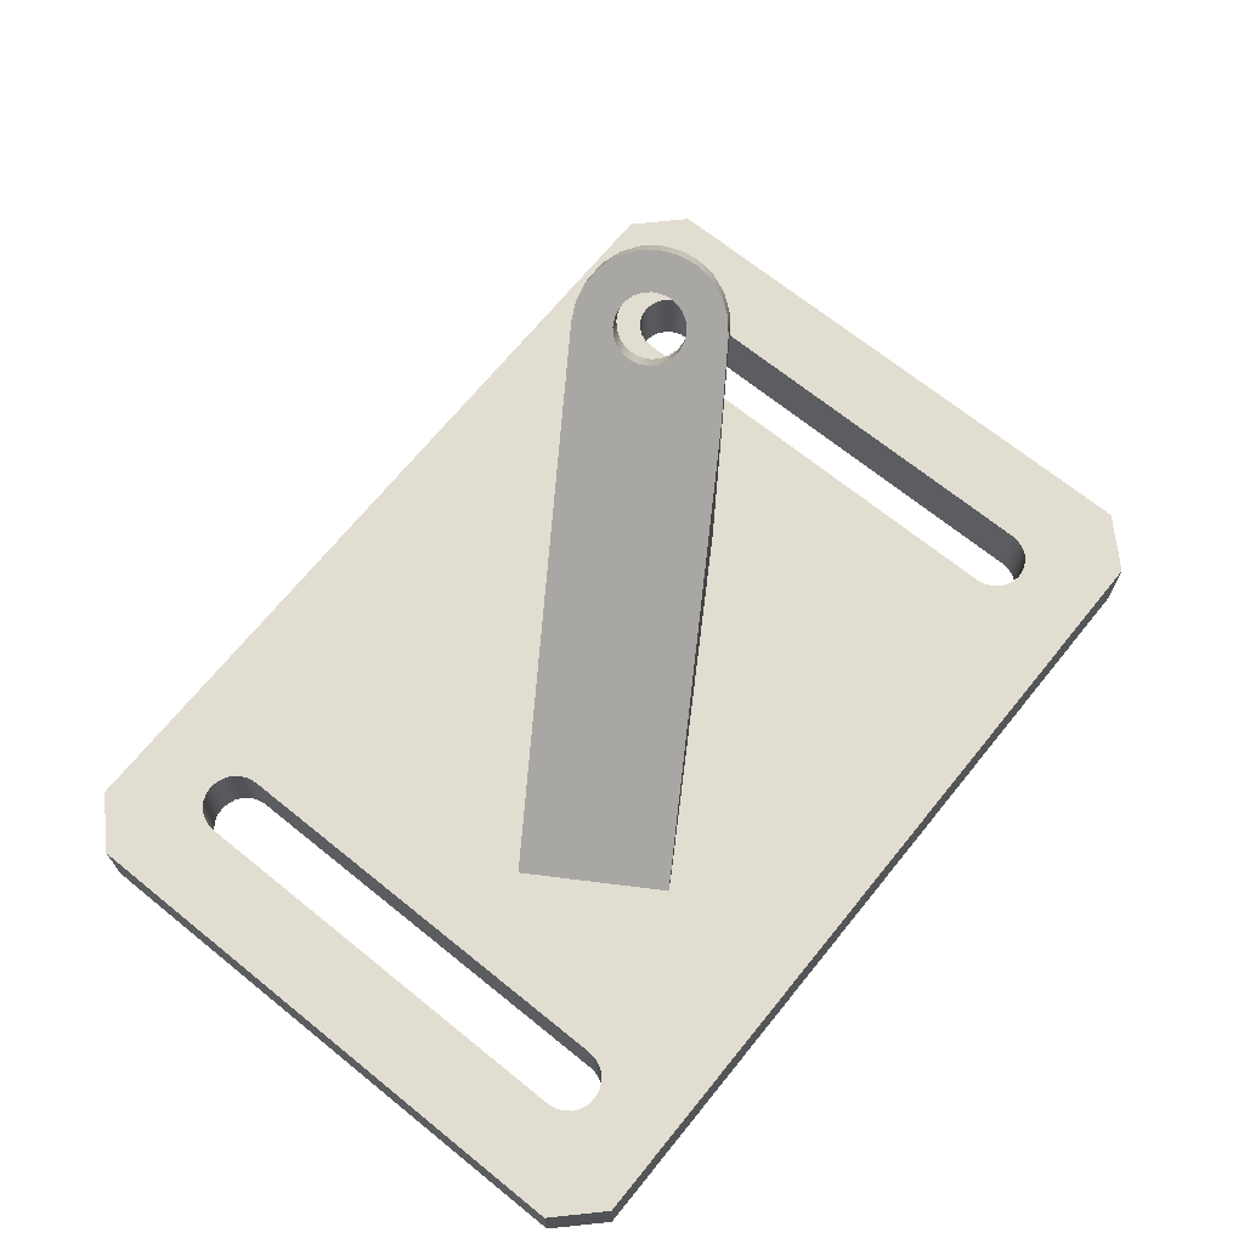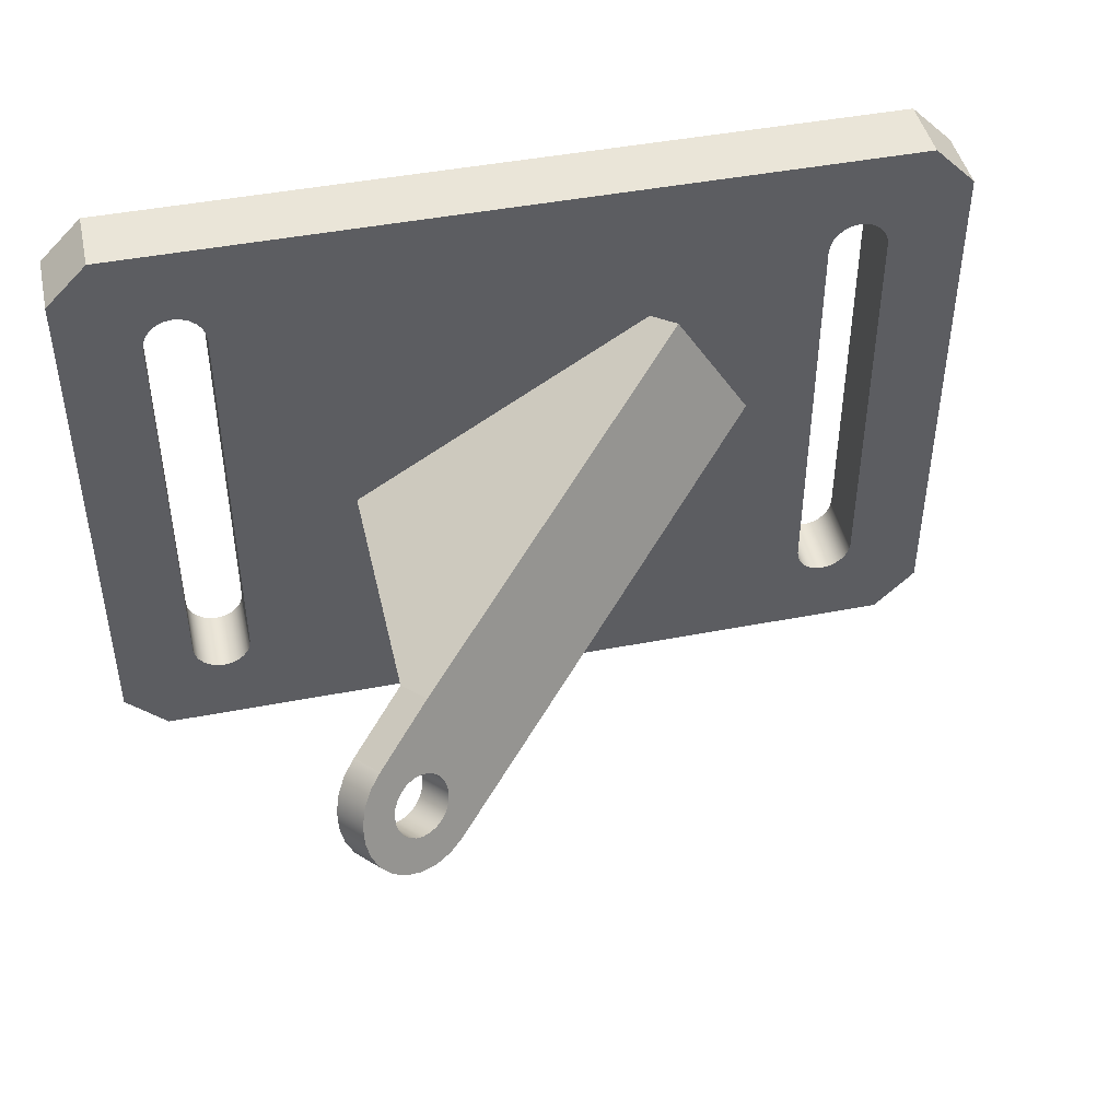
<metadata>
{"format":"obj","ext":"obj","renderer":"f3d","projection":"perspective","resolution":1024,"background":"white","views":[{"elev":68.6,"azim":-51.0,"up":"+Y"},{"elev":45.3,"azim":167.4,"up":"+Z"}]}
</metadata>
<code>
o SecD_Prob3
v 0.036 0 -0.0515
v 0.036 0 -0.0105
v 0.036 0.006999 -0.0515
v 0.036 0.006999 -0.0515
v 0.036 0.006999 -0.0515
v -0.036 0 -0.0105
v -0.036 0 -0.0515
v -0.036 0.006999 -0.0105
v -0.036 0.006999 -0.0105
v -0.036 0.006999 -0.0105
v -0.044 0 -0.004241
v -0.044 0 -0.004241
v -0.044 0 -0.004241
v -0.0359 0 -0.009725
v -0.0359 0 -0.009725
v -0.0356 0 -0.009
v -0.0356 0 -0.009
v -0.0359 0.006999 -0.009725
v -0.0359 0.006999 -0.009725
v -0.0356 0.006999 -0.009
v -0.0356 0.006999 -0.009
v -0.03512 0 -0.008377
v -0.03512 0 -0.008377
v 0.02046 0.03682 -0.04013
v 0.02046 0.03682 -0.04013
v 0.01777 0.03959 -0.03879
v 0.01777 0.03959 -0.03879
v 0.01846 0.04006 -0.03889
v 0.01846 0.04006 -0.03889
v 0.0155 0.03574 -0.03239
v 0.0155 0.03574 -0.03239
v 0.0155 0.03574 -0.03239
v 0.01704 0.03918 -0.03889
v 0.01704 0.03918 -0.03889
v 0.01633 0.03886 -0.0392
v 0.01633 0.03886 -0.0392
v 0.01473 0.03858 -0.04106
v 0.01473 0.03858 -0.04106
v 0.01513 0.03855 -0.04032
v 0.01513 0.03855 -0.04032
v 0.01713 0.03531 -0.04156
v 0.01713 0.03531 -0.04156
v 0.01767 0.0354 -0.04093
v 0.01767 0.0354 -0.04093
v 0.01567 0.03864 -0.03969
v 0.01567 0.03864 -0.03969
v 0.01832 0.03562 -0.04044
v 0.01832 0.03562 -0.04044
v 0.01903 0.03595 -0.04013
v 0.01903 0.03595 -0.04013
v 0.01976 0.03635 -0.04003
v 0.01976 0.03635 -0.04003
v 0.02287 0.0372 -0.03725
v 0.02287 0.0372 -0.03725
v 0.02287 0.0372 -0.03725
v 0.02106 0.03732 -0.04044
v 0.02106 0.03732 -0.04044
v 0.01907 0.04055 -0.0392
v 0.01907 0.04055 -0.0392
v 0.02087 0.04044 -0.03601
v 0.02087 0.04044 -0.03601
v 0.02087 0.04044 -0.03601
v 0.02397 0.03825 -0.03821
v 0.02397 0.03825 -0.03821
v 0.02155 0.0378 -0.04093
v 0.02155 0.0378 -0.04093
v 0.01955 0.04103 -0.03969
v 0.01955 0.04103 -0.03969
v 0.02197 0.04148 -0.03696
v 0.02197 0.04148 -0.03696
v 0.02475 0.03923 -0.0395
v 0.02475 0.03923 -0.0395
v 0.02187 0.03825 -0.04156
v 0.02187 0.03825 -0.04156
v 0.01988 0.04148 -0.04032
v 0.01988 0.04148 -0.04032
v 0.02275 0.04246 -0.03826
v 0.02275 0.04246 -0.03826
v 0.02515 0.04007 -0.04104
v 0.02515 0.04007 -0.04104
v 0.02202 0.03861 -0.0423
v 0.02202 0.03861 -0.0423
v 0.02003 0.04185 -0.04106
v 0.02003 0.04185 -0.04106
v 0.02315 0.0433 -0.03979
v 0.02315 0.0433 -0.03979
v 0.02515 0.0407 -0.04271
v 0.02515 0.0407 -0.04271
v 0.02198 0.03889 -0.04309
v 0.02198 0.03889 -0.04309
v 0.01998 0.04213 -0.04185
v 0.01998 0.04213 -0.04185
v 0.02315 0.04394 -0.04147
v 0.02315 0.04394 -0.04147
v 0.02474 0.04111 -0.04441
v 0.02474 0.04111 -0.04441
v 0.02175 0.03906 -0.04388
v 0.02175 0.03906 -0.04388
v 0.01975 0.04229 -0.04264
v 0.01975 0.04229 -0.04264
v 0.02275 0.04435 -0.04317
v 0.02275 0.04435 -0.04317
v 0.02397 0.04125 -0.04603
v 0.02397 0.04125 -0.04603
v 0.02135 0.03909 -0.04462
v 0.02135 0.03909 -0.04462
v 0.01935 0.04233 -0.04338
v 0.01935 0.04233 -0.04338
v 0.02197 0.04449 -0.04479
v 0.02197 0.04449 -0.04479
v 0.02286 0.04111 -0.04744
v 0.02286 0.04111 -0.04744
v 0.02081 0.039 -0.04526
v 0.02081 0.039 -0.04526
v 0.01881 0.04224 -0.04402
v 0.01881 0.04224 -0.04402
v 0.02087 0.04435 -0.0462
v 0.02087 0.04435 -0.0462
v 0.02151 0.0407 -0.04856
v 0.02151 0.0407 -0.04856
v 0.02016 0.03879 -0.04575
v 0.02016 0.03879 -0.04575
v 0.01816 0.04202 -0.04451
v 0.01816 0.04202 -0.04451
v 0.01952 0.04394 -0.04732
v 0.01952 0.04394 -0.04732
v 0.02002 0.04007 -0.0493
v 0.02002 0.04007 -0.0493
v 0.01944 0.03846 -0.04605
v 0.01944 0.03846 -0.04605
v 0.01744 0.0417 -0.04481
v 0.01744 0.0417 -0.04481
v 0.01802 0.0433 -0.04806
v 0.01802 0.0433 -0.04806
v 0.01646 0.04246 -0.04838
v 0.01646 0.04246 -0.04838
v 0.01846 0.03923 -0.04962
v 0.01846 0.03923 -0.04962
v 0.01871 0.03805 -0.04615
v 0.01871 0.03805 -0.04615
v 0.01672 0.04129 -0.04491
v 0.01672 0.04129 -0.04491
v 0.01603 0.04082 -0.04481
v 0.01603 0.04082 -0.04481
v 0.01496 0.04148 -0.04825
v 0.01496 0.04148 -0.04825
v 0.01696 0.03825 -0.04949
v 0.01696 0.03825 -0.04949
v 0.01802 0.03759 -0.04605
v 0.01802 0.03759 -0.04605
v 0.01741 0.0371 -0.04575
v 0.01741 0.0371 -0.04575
v 0.01541 0.04033 -0.04451
v 0.01541 0.04033 -0.04451
v 0.0146 0.0394 -0.04338
v 0.0146 0.0394 -0.04338
v 0.01493 0.03984 -0.04402
v 0.01493 0.03984 -0.04402
v 0.01361 0.04044 -0.0477
v 0.01361 0.04044 -0.0477
v 0.01361 0.04044 -0.0477
v 0.01561 0.0372 -0.04894
v 0.01561 0.0372 -0.04894
v 0.01561 0.0372 -0.04894
v 0.01693 0.03661 -0.04526
v 0.01693 0.03661 -0.04526
v 0.0166 0.03616 -0.04462
v 0.0166 0.03616 -0.04462
v 0.01646 0.03579 -0.04388
v 0.01646 0.03579 -0.04388
v 0.01446 0.03902 -0.04264
v 0.01446 0.03902 -0.04264
v 0.0165 0.03551 -0.04309
v 0.0165 0.03551 -0.04309
v 0.0145 0.03875 -0.04185
v 0.0145 0.03875 -0.04185
v 0.01672 0.03535 -0.0423
v 0.01672 0.03535 -0.0423
v 0.0175 0.0325 -0.03363
v 0.0175 0.0325 -0.03363
v 0.0175 0.0325 -0.03363
v 0.0175 0.0325 -0.03363
v -0.01431 0.01024 -0.01387
v -0.01431 0.01024 -0.01387
v -0.01431 0.01024 -0.01387
v -0.0217 0.01024 -0.02576
v -0.0217 0.01024 -0.02576
v -0.0217 0.01024 -0.02576
v 0.01011 0.0325 -0.04552
v 0.01011 0.0325 -0.04552
v 0.01011 0.0325 -0.04552
v 0.0175 0.006999 -0.03363
v 0.0175 0.006999 -0.03363
v 0.0175 0.006999 -0.03363
v 0.03 0 -0.0105
v 0.03 0 -0.0515
v 0.03 0.006999 -0.0105
v 0.03 0.006999 -0.0105
v 0.03 0.006999 -0.0105
v 0.0301 0.006999 -0.009725
v 0.0301 0.006999 -0.009725
v 0.0304 0 -0.053
v 0.0304 0 -0.053
v 0.0301 0 -0.05228
v 0.0301 0 -0.05228
v -0.0301 0 -0.05228
v -0.0301 0 -0.05228
v 0.03 0 -0.0515
v 0.03 0 -0.0515
v 0.03 0.006999 -0.0515
v 0.03 0.006999 -0.0515
v 0.03 0.006999 -0.0515
v 0.0301 0.006999 -0.05228
v 0.0301 0.006999 -0.05228
v 0.0304 0.006999 -0.053
v 0.0304 0.006999 -0.053
v 0.03088 0.006999 -0.05362
v 0.03088 0.006999 -0.05362
v 0.03088 0 -0.05362
v 0.03088 0 -0.05362
v 0.0315 0 -0.0541
v 0.0315 0 -0.0541
v -0.0315 0 -0.0541
v -0.0315 0 -0.0541
v -0.03088 0 -0.05362
v -0.03088 0 -0.05362
v -0.0304 0 -0.053
v -0.0304 0 -0.053
v -0.0301 0.006999 -0.05228
v -0.0301 0.006999 -0.05228
v -0.03 0 -0.0515
v -0.03 0 -0.0105
v -0.03 0.006999 -0.0515
v -0.03 0.006999 -0.0515
v -0.03 0.006999 -0.0515
v -0.01971 0.006999 -0.027
v -0.01971 0.006999 -0.027
v -0.01971 0.006999 -0.027
v -0.03 0 -0.0515
v -0.03 0 -0.0515
v -0.03 0 -0.0105
v -0.03 0 -0.0105
v 0.03 0 -0.0105
v 0.03 0 -0.0105
v -0.03 0.006999 -0.0105
v -0.03 0.006999 -0.0105
v -0.03 0.006999 -0.0105
v -0.0301 0.006999 -0.009725
v -0.0301 0.006999 -0.009725
v -0.0301 0 -0.009725
v -0.0301 0 -0.009725
v -0.0304 0.006999 -0.009
v -0.0304 0.006999 -0.009
v -0.0304 0 -0.009
v -0.0304 0 -0.009
v -0.03088 0.006999 -0.008377
v -0.03088 0.006999 -0.008377
v -0.03088 0 -0.008377
v -0.03088 0 -0.008377
v -0.03223 0 -0.007604
v -0.03223 0 -0.007604
v -0.0315 0 -0.007904
v -0.0315 0 -0.007904
v 0.0301 0 -0.009725
v 0.0301 0 -0.009725
v 0.0304 0 -0.009
v 0.0304 0 -0.009
v 0.03223 0 -0.007604
v 0.03223 0 -0.007604
v 0.0315 0 -0.007904
v 0.0315 0 -0.007904
v 0.0315 0.006999 -0.007904
v 0.0315 0.006999 -0.007904
v 0.03088 0.006999 -0.008377
v 0.03088 0.006999 -0.008377
v 0.03088 0 -0.008377
v 0.03088 0 -0.008377
v 0.0304 0.006999 -0.009
v 0.0304 0.006999 -0.009
v -0.01232 0.006999 -0.01511
v -0.01232 0.006999 -0.01511
v -0.01232 0.006999 -0.01511
v -0.0315 0.006999 -0.007904
v -0.0315 0.006999 -0.007904
v -0.03223 0.006999 -0.007604
v -0.03223 0.006999 -0.007604
v -0.033 0.006999 -0.007502
v -0.033 0.006999 -0.007502
v -0.033 0 -0.007502
v -0.033 0 -0.007502
v -0.03378 0.006999 -0.007604
v -0.03378 0.006999 -0.007604
v -0.03378 0 -0.007604
v -0.03378 0 -0.007604
v -0.0345 0.006999 -0.007904
v -0.0345 0.006999 -0.007904
v -0.0345 0 -0.007904
v -0.0345 0 -0.007904
v -0.03512 0.006999 -0.008377
v -0.03512 0.006999 -0.008377
v -0.044 0.006999 -0.004241
v -0.044 0.006999 -0.004241
v -0.044 0.006999 -0.004241
v -0.036 0 -0.0105
v -0.036 0 -0.0105
v -0.036 0 -0.0515
v -0.036 0 -0.0515
v -0.036 0.006999 -0.0515
v -0.036 0.006999 -0.0515
v -0.036 0.006999 -0.0515
v -0.0359 0.006999 -0.05228
v -0.0359 0.006999 -0.05228
v -0.0359 0 -0.05228
v -0.0359 0 -0.05228
v -0.03512 0 -0.05362
v -0.03512 0 -0.05362
v -0.0356 0 -0.053
v -0.0356 0 -0.053
v -0.044 0 -0.05776
v -0.044 0 -0.05776
v -0.044 0 -0.05776
v -0.044 0.006999 -0.05776
v -0.044 0.006999 -0.05776
v -0.044 0.006999 -0.05776
v -0.0356 0.006999 -0.053
v -0.0356 0.006999 -0.053
v -0.03512 0.006999 -0.05362
v -0.03512 0.006999 -0.05362
v -0.0345 0.006999 -0.0541
v -0.0345 0.006999 -0.0541
v -0.0345 0 -0.0541
v -0.0345 0 -0.0541
v -0.03378 0.006999 -0.0544
v -0.03378 0.006999 -0.0544
v -0.03378 0 -0.0544
v -0.03378 0 -0.0544
v -0.033 0.006999 -0.0545
v -0.033 0.006999 -0.0545
v -0.033 0 -0.0545
v -0.033 0 -0.0545
v -0.03223 0.006999 -0.0544
v -0.03223 0.006999 -0.0544
v -0.03223 0 -0.0544
v -0.03223 0 -0.0544
v -0.0315 0.006999 -0.0541
v -0.0315 0.006999 -0.0541
v -0.03088 0.006999 -0.05362
v -0.03088 0.006999 -0.05362
v -0.0304 0.006999 -0.053
v -0.0304 0.006999 -0.053
v 0.01011 0.006999 -0.04552
v 0.01011 0.006999 -0.04552
v 0.01011 0.006999 -0.04552
v 0.0315 0.006999 -0.0541
v 0.0315 0.006999 -0.0541
v 0.03223 0.006999 -0.0544
v 0.03223 0.006999 -0.0544
v 0.03223 0 -0.0544
v 0.03223 0 -0.0544
v 0.033 0.006999 -0.0545
v 0.033 0.006999 -0.0545
v 0.033 0 -0.0545
v 0.033 0 -0.0545
v 0.03378 0.006999 -0.0544
v 0.03378 0.006999 -0.0544
v 0.03378 0 -0.0544
v 0.03378 0 -0.0544
v 0.0345 0.006999 -0.0541
v 0.0345 0.006999 -0.0541
v 0.0345 0 -0.0541
v 0.0345 0 -0.0541
v 0.0356 0 -0.053
v 0.0356 0 -0.053
v 0.03512 0 -0.05362
v 0.03512 0 -0.05362
v 0.03976 0 -0.062
v 0.03976 0 -0.062
v -0.03976 0 -0.062
v -0.03976 0 -0.062
v -0.03976 0.006999 -0.062
v -0.03976 0.006999 -0.062
v -0.03976 0.006999 -0.062
v 0.03976 0 -0.062
v -0.03976 0 -0.062
v 0.03976 0.006999 -0.062
v 0.03976 0.006999 -0.062
v 0.03976 0.006999 -0.062
v 0.03512 0.006999 -0.05362
v 0.03512 0.006999 -0.05362
v 0.0356 0.006999 -0.053
v 0.0356 0.006999 -0.053
v 0.0359 0.006999 -0.05228
v 0.0359 0.006999 -0.05228
v 0.0359 0 -0.05228
v 0.0359 0 -0.05228
v 0.044 0 -0.05776
v 0.044 0 -0.05776
v 0.044 0 -0.05776
v 0.044 0.006999 -0.05776
v 0.044 0.006999 -0.05776
v 0.044 0.006999 -0.05776
v 0.036 0 -0.0515
v 0.036 0 -0.0515
v 0.036 0 -0.0105
v 0.036 0 -0.0105
v 0.036 0.006999 -0.0105
v 0.036 0.006999 -0.0105
v 0.036 0.006999 -0.0105
v 0.0359 0.006999 -0.009725
v 0.0359 0.006999 -0.009725
v 0.0359 0 -0.009725
v 0.0359 0 -0.009725
v 0.03512 0 -0.008377
v 0.03512 0 -0.008377
v 0.0356 0 -0.009
v 0.0356 0 -0.009
v 0.044 0 -0.004241
v 0.044 0 -0.004241
v 0.044 0 -0.004241
v 0.044 0.006999 -0.004241
v 0.044 0.006999 -0.004241
v 0.044 0.006999 -0.004241
v 0.0356 0.006999 -0.009
v 0.0356 0.006999 -0.009
v 0.03512 0.006999 -0.008377
v 0.03512 0.006999 -0.008377
v 0.0345 0.006999 -0.007904
v 0.0345 0.006999 -0.007904
v 0.0345 0 -0.007904
v 0.0345 0 -0.007904
v 0.03378 0.006999 -0.007604
v 0.03378 0.006999 -0.007604
v 0.03378 0 -0.007604
v 0.03378 0 -0.007604
v 0.033 0.006999 -0.007502
v 0.033 0.006999 -0.007502
v 0.033 0 -0.007502
v 0.033 0 -0.007502
v 0.03223 0.006999 -0.007604
v 0.03223 0.006999 -0.007604
v -0.03976 0.006999 2e-06
v -0.03976 0.006999 2e-06
v -0.03976 0.006999 2e-06
v -0.03976 0 2e-06
v -0.03976 0 2e-06
v 0.03976 0 2e-06
v 0.03976 0 2e-06
v 0.03976 0.006999 2e-06
v 0.03976 0.006999 2e-06
v 0.03976 0.006999 2e-06
v 0.03976 0 2e-06
v -0.03976 0 2e-06
f 1 2 5
f 2 406 5
f 6 7 10
f 7 308 10
f 13 15 16
f 14 19 17
f 19 21 17
f 17 21 23
f 25 27 28
f 29 26 32
f 26 34 32
f 32 34 35
f 38 40 42
f 42 40 44
f 40 46 44
f 44 46 48
f 46 36 48
f 48 36 50
f 36 33 50
f 50 33 51
f 33 27 51
f 27 25 51
f 52 24 54
f 54 24 56
f 25 28 57
f 57 28 58
f 59 29 61
f 29 32 61
f 30 55 60
f 62 53 63
f 54 56 64
f 64 56 65
f 57 58 66
f 66 58 67
f 59 61 68
f 68 61 69
f 62 63 70
f 70 63 71
f 64 65 72
f 72 65 73
f 66 67 74
f 74 67 75
f 68 69 76
f 76 69 77
f 70 71 78
f 78 71 79
f 72 73 80
f 80 73 81
f 74 75 82
f 82 75 83
f 76 77 84
f 84 77 85
f 78 79 86
f 86 79 87
f 80 81 88
f 88 81 89
f 82 83 90
f 90 83 91
f 84 85 92
f 92 85 93
f 86 87 94
f 94 87 95
f 88 89 96
f 96 89 97
f 90 91 98
f 98 91 99
f 92 93 100
f 100 93 101
f 94 95 102
f 102 95 103
f 96 97 104
f 104 97 105
f 98 99 106
f 106 99 107
f 100 101 108
f 108 101 109
f 102 103 110
f 110 103 111
f 104 105 112
f 112 105 113
f 106 107 114
f 114 107 115
f 108 109 116
f 116 109 117
f 110 111 118
f 118 111 119
f 112 113 120
f 120 113 121
f 114 115 122
f 122 115 123
f 116 117 124
f 124 117 125
f 118 119 126
f 126 119 127
f 120 121 128
f 128 121 129
f 122 123 130
f 130 123 131
f 124 125 132
f 132 125 133
f 126 127 134
f 136 134 137
f 134 127 137
f 128 129 138
f 138 129 139
f 130 131 140
f 140 131 141
f 132 133 142
f 133 135 142
f 142 135 144
f 144 135 145
f 146 136 147
f 136 137 147
f 138 139 148
f 148 139 149
f 140 141 150
f 141 143 150
f 150 143 152
f 152 143 153
f 144 145 154
f 156 158 159
f 158 154 159
f 154 145 159
f 161 146 162
f 146 147 162
f 148 149 164
f 149 151 164
f 164 151 165
f 152 153 166
f 153 157 166
f 166 157 168
f 157 155 168
f 168 155 170
f 155 172 170
f 170 172 174
f 172 176 174
f 174 176 177
f 176 38 177
f 38 42 177
f 178 41 180
f 41 43 180
f 43 47 180
f 47 49 180
f 49 52 180
f 52 54 180
f 55 30 179
f 182 31 183
f 32 35 185
f 35 45 185
f 45 39 185
f 185 39 186
f 39 37 186
f 37 175 186
f 175 171 186
f 171 156 186
f 156 159 186
f 238 188 190
f 188 160 190
f 160 163 190
f 164 165 189
f 165 167 189
f 167 169 189
f 169 173 189
f 173 178 189
f 178 180 189
f 191 181 193
f 182 183 192
f 195 196 199
f 196 210 199
f 211 194 198
f 194 201 198
f 203 205 207
f 207 205 209
f 212 208 214
f 208 204 214
f 214 204 216
f 204 202 216
f 216 202 218
f 218 202 219
f 203 207 220
f 220 207 222
f 223 222 226
f 226 222 227
f 222 207 227
f 228 206 229
f 231 232 235
f 232 245 235
f 246 237 234
f 237 230 234
f 229 206 233
f 233 206 240
f 207 209 239
f 239 209 242
f 209 243 242
f 247 241 249
f 241 251 249
f 249 251 253
f 251 255 253
f 253 255 257
f 257 255 258
f 261 263 264
f 263 259 264
f 259 254 264
f 254 250 264
f 250 242 264
f 242 243 264
f 244 197 265
f 197 200 265
f 265 200 267
f 269 271 273
f 273 271 275
f 271 277 275
f 275 277 278
f 277 267 278
f 267 200 278
f 201 194 279
f 279 194 282
f 192 183 281
f 184 187 280
f 187 236 280
f 237 246 282
f 246 248 282
f 248 252 282
f 252 256 282
f 282 256 283
f 257 258 284
f 258 262 284
f 284 262 286
f 262 260 286
f 286 260 288
f 260 290 288
f 288 290 292
f 290 294 292
f 292 294 296
f 294 298 296
f 296 298 299
f 298 23 299
f 23 21 299
f 300 20 301
f 20 18 301
f 301 18 9
f 19 14 8
f 8 14 305
f 15 13 304
f 304 13 307
f 310 306 312
f 312 306 313
f 316 318 319
f 318 314 319
f 314 307 319
f 307 13 319
f 321 11 322
f 11 303 322
f 301 9 324
f 9 309 324
f 309 311 324
f 324 311 325
f 312 313 326
f 313 317 326
f 326 317 328
f 317 315 328
f 328 315 330
f 315 332 330
f 330 332 334
f 332 336 334
f 334 336 338
f 336 340 338
f 338 340 342
f 340 344 342
f 342 344 346
f 344 224 346
f 346 224 348
f 224 225 348
f 348 225 349
f 225 228 349
f 228 229 349
f 350 230 353
f 230 237 353
f 238 190 352
f 191 193 351
f 194 211 353
f 211 213 353
f 213 215 353
f 215 217 353
f 353 217 354
f 218 219 355
f 219 221 355
f 355 221 357
f 221 359 357
f 357 359 361
f 359 363 361
f 361 363 365
f 363 367 365
f 365 367 369
f 369 367 370
f 373 375 376
f 375 371 376
f 371 366 376
f 366 362 376
f 362 358 376
f 376 358 379
f 358 222 379
f 222 223 379
f 223 343 379
f 343 339 379
f 339 335 379
f 335 331 379
f 331 316 379
f 316 319 379
f 378 320 382
f 320 323 382
f 324 325 381
f 325 327 381
f 327 329 381
f 329 333 381
f 333 337 381
f 337 341 381
f 383 384 387
f 384 380 387
f 381 341 386
f 341 345 386
f 345 347 386
f 347 350 386
f 350 353 386
f 353 354 386
f 354 356 386
f 356 360 386
f 360 364 386
f 364 368 386
f 386 368 388
f 369 370 389
f 370 374 389
f 389 374 391
f 374 372 391
f 391 372 393
f 393 372 394
f 395 373 396
f 373 376 396
f 398 377 399
f 377 385 399
f 386 388 401
f 388 390 401
f 390 392 401
f 401 392 4
f 393 394 3
f 3 394 403
f 395 396 402
f 402 396 405
f 408 404 410
f 410 404 411
f 414 416 417
f 416 412 417
f 412 405 417
f 405 396 417
f 419 397 420
f 397 400 420
f 401 4 422
f 4 407 422
f 407 409 422
f 422 409 423
f 410 411 424
f 411 415 424
f 424 415 426
f 415 413 426
f 426 413 428
f 413 430 428
f 428 430 432
f 430 434 432
f 432 434 436
f 434 438 436
f 436 438 439
f 438 269 439
f 269 273 439
f 440 272 442
f 272 274 442
f 274 279 442
f 279 282 442
f 282 283 442
f 283 285 442
f 285 287 442
f 287 291 442
f 291 295 442
f 295 300 442
f 300 301 442
f 441 302 445
f 302 12 445
f 13 16 444
f 16 22 444
f 22 297 444
f 297 293 444
f 293 289 444
f 289 261 444
f 261 264 444
f 264 266 444
f 266 276 444
f 276 270 444
f 444 270 447
f 270 268 447
f 268 437 447
f 437 433 447
f 433 429 447
f 429 414 447
f 414 417 447
f 446 418 450
f 418 421 450
f 422 423 449
f 423 425 449
f 425 427 449
f 427 431 449
f 431 435 449
f 435 440 449
f 440 442 449
f 448 443 451
f 451 443 452

</code>
